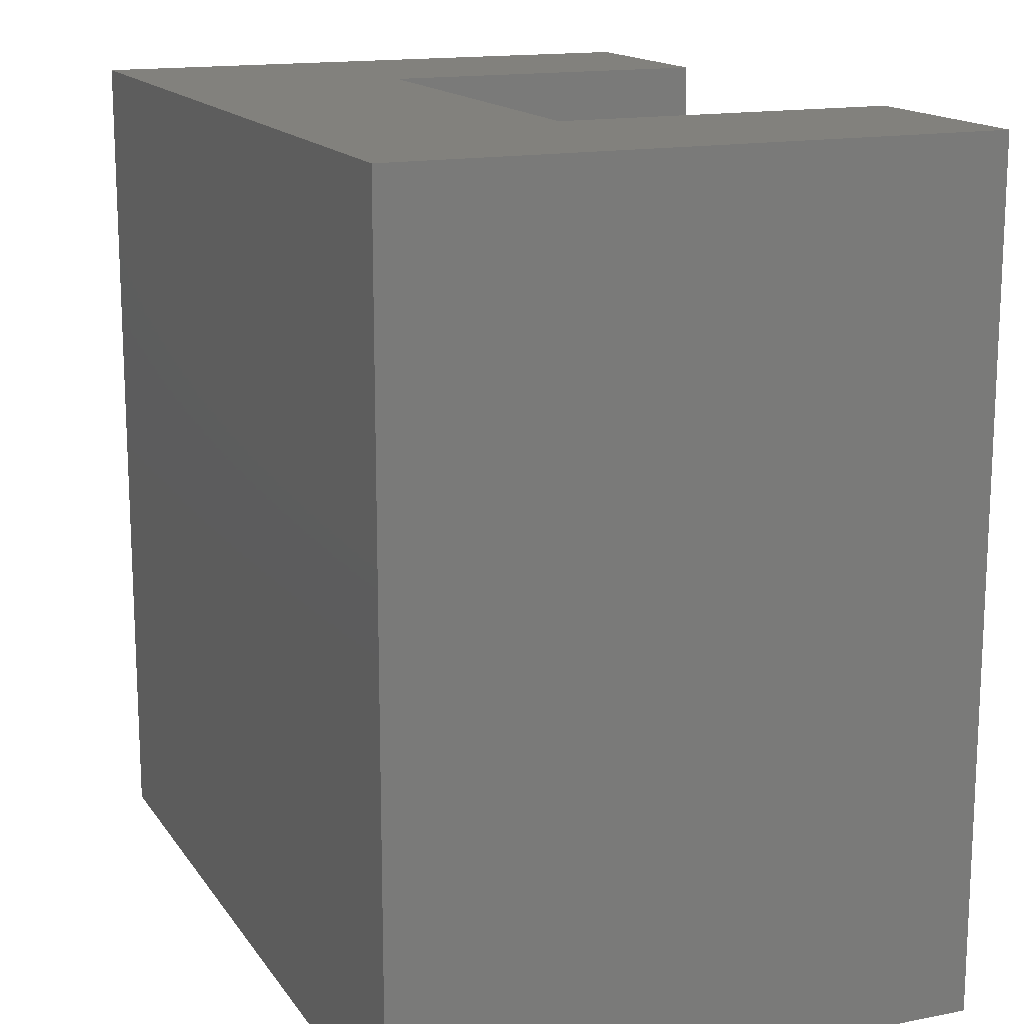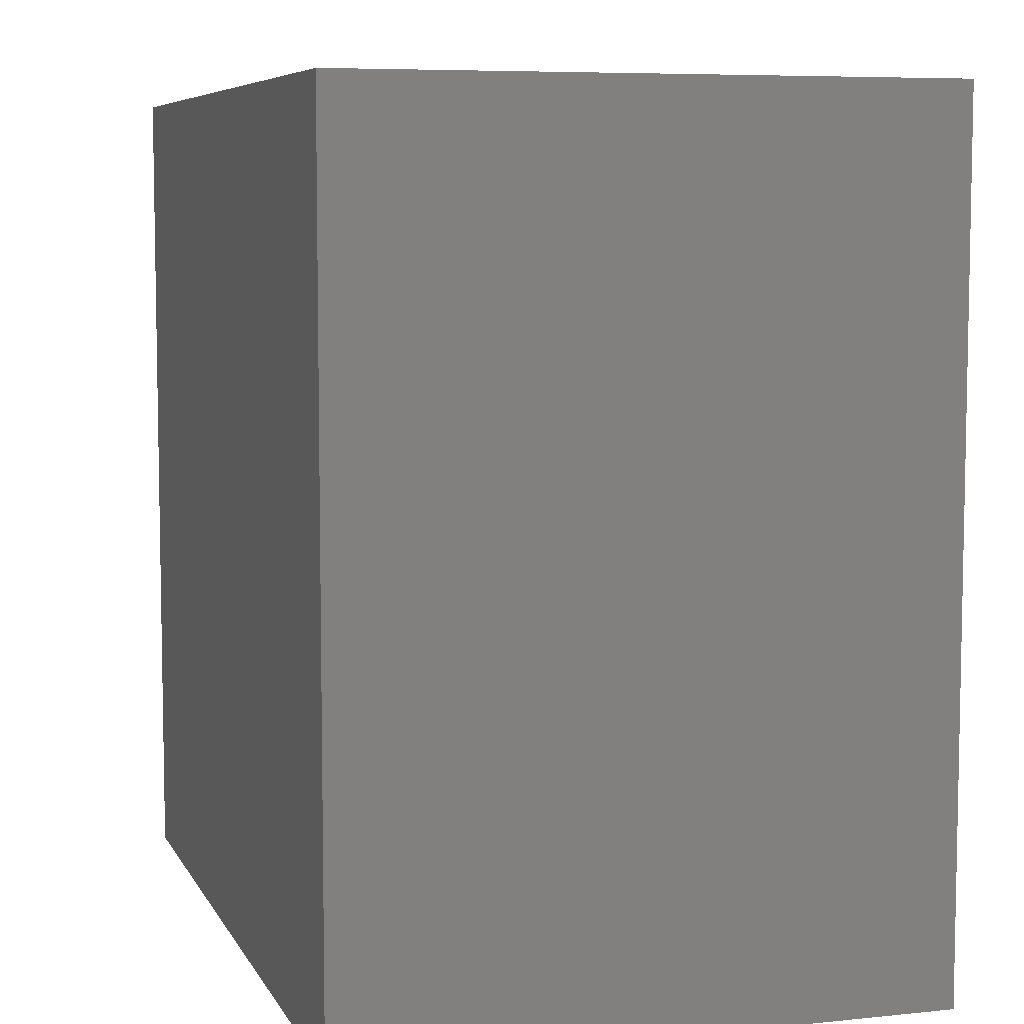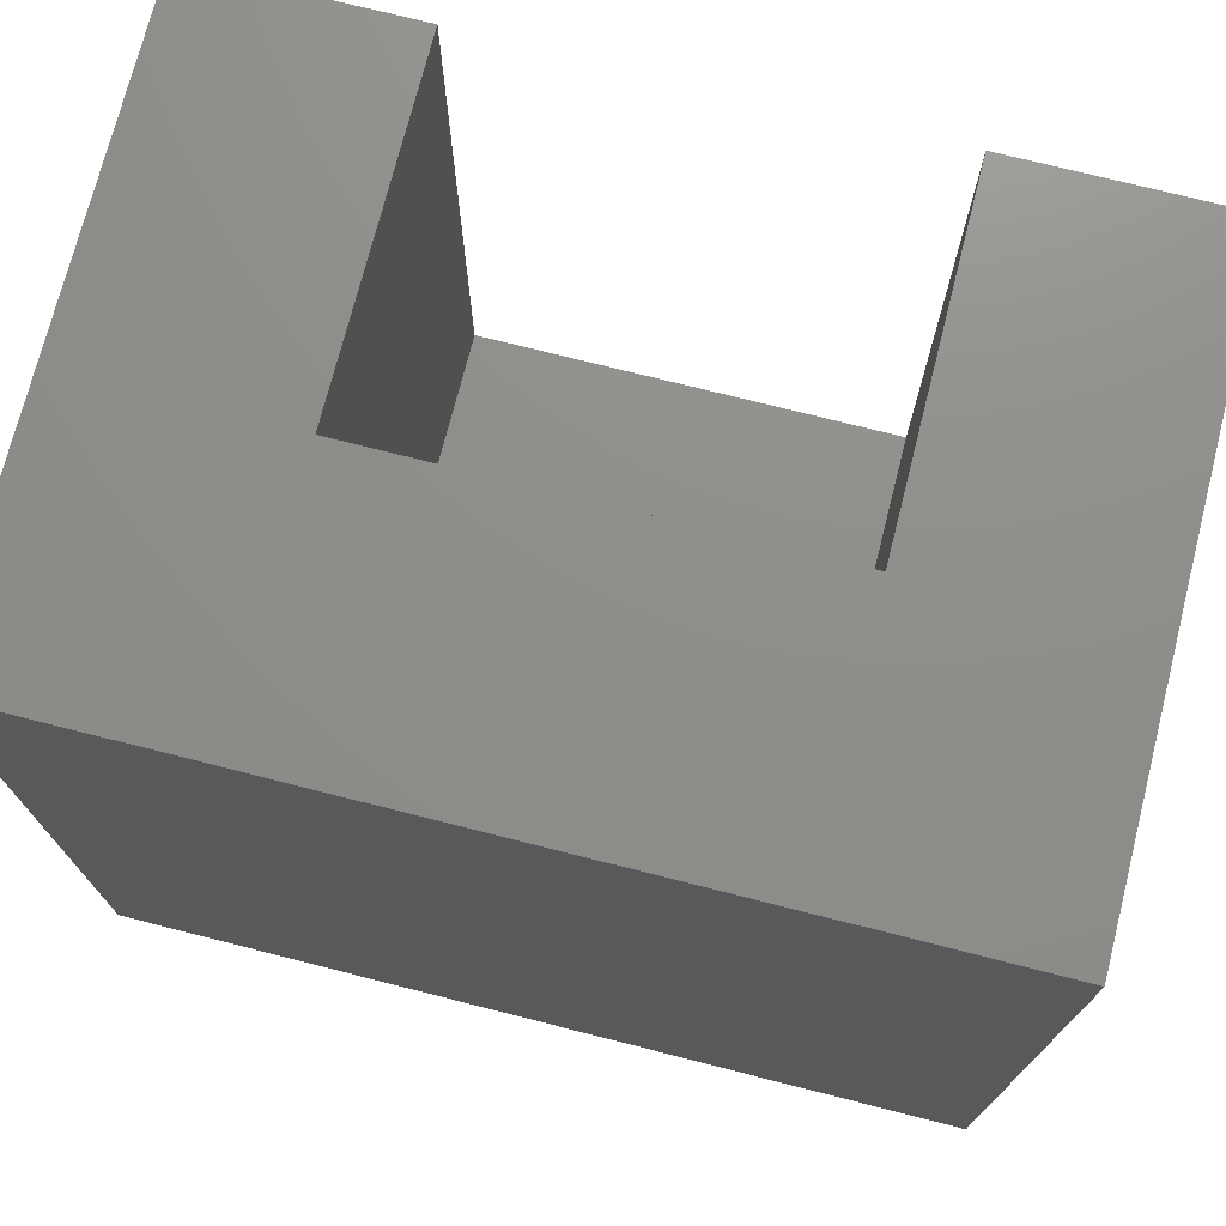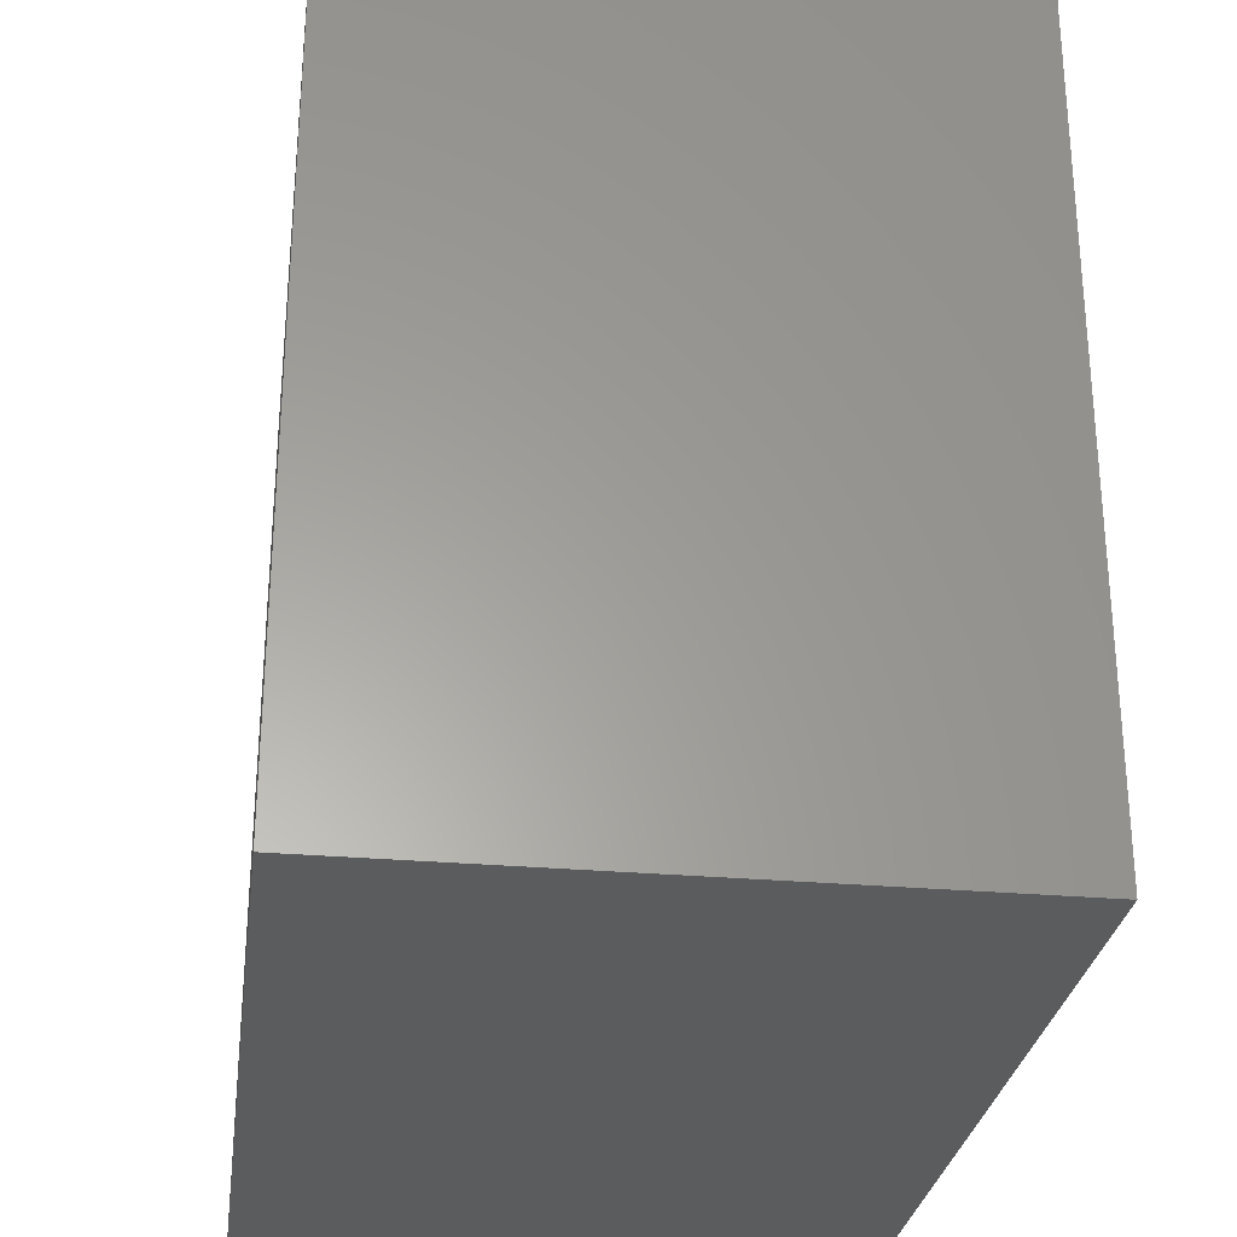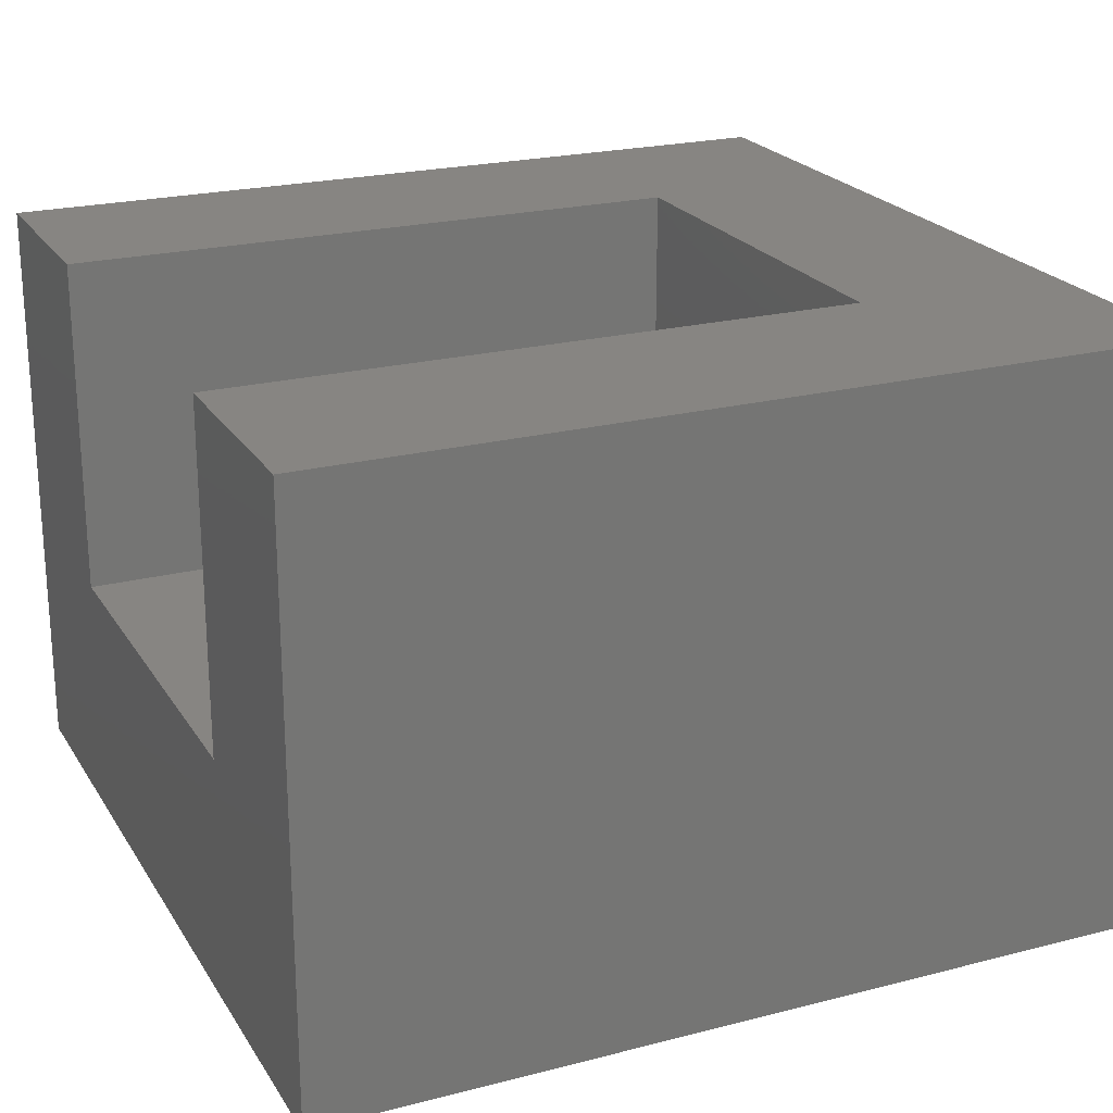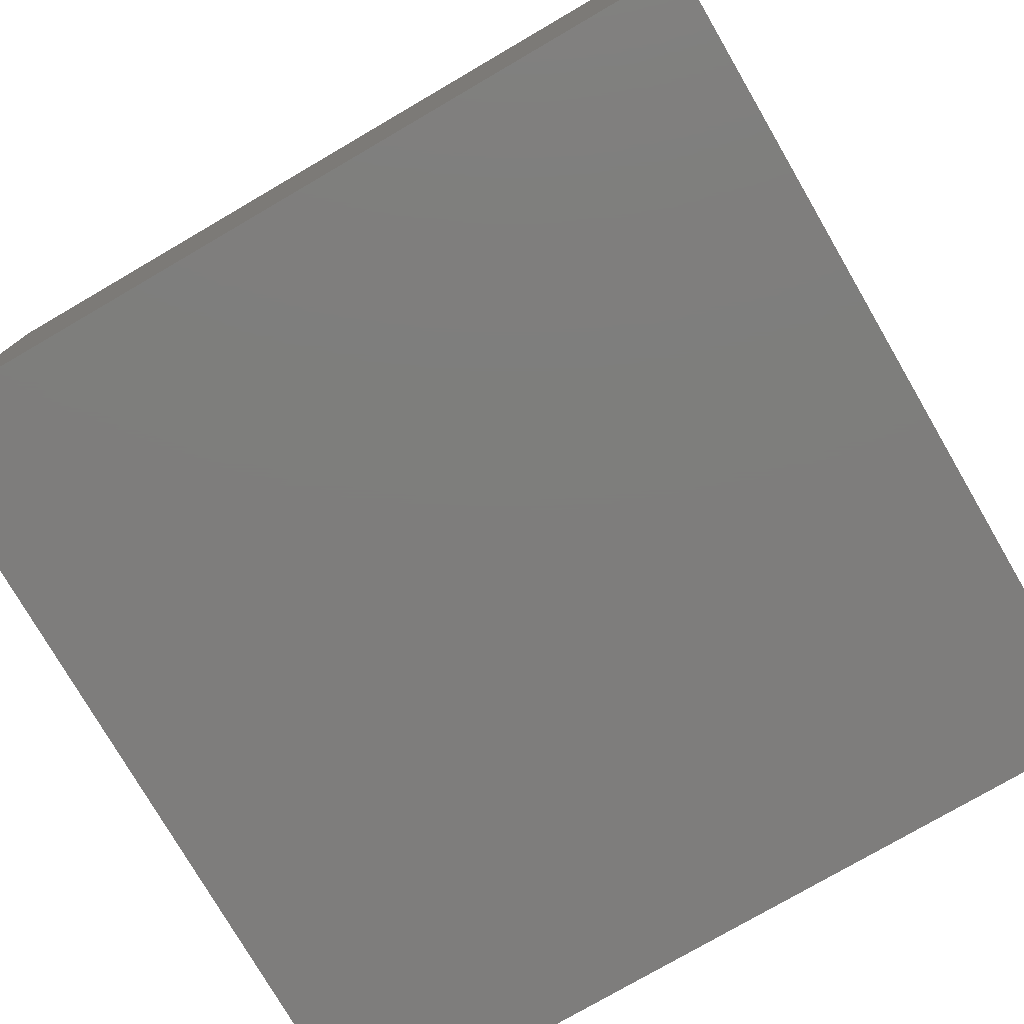
<metadata>
{"format":"stl","ext":"stl","renderer":"f3d","projection":"perspective","resolution":1024,"background":"white","views":[{"elev":15.3,"azim":-112.6,"up":"+Y"},{"elev":6.9,"azim":-107.0,"up":"+Y"},{"elev":73.7,"azim":-165.8,"up":"+Y"},{"elev":-28.6,"azim":-97.6,"up":"+Y"},{"elev":22.3,"azim":-114.0,"up":"+Z"},{"elev":-77.4,"azim":30.2,"up":"+Z"}]}
</metadata>
<code>
# stl→obj: 16 verts, 28 faces
v 0 0 0
v 0 0 7
v 0 10 0
v 0 10 7
v 10 0 0
v 10 0 7
v 10 10 0
v 7.5 10 3
v 2.5 10 3
v 7.5 10 7
v 10 10 7
v 2.5 10 7
v 7.5 2.5 7
v 2.5 2.5 7
v 7.5 2.5 3
v 2.5 2.5 3
f 1 2 3
f 3 2 4
f 2 1 5
f 6 2 5
f 1 3 5
f 5 3 7
f 8 7 9
f 3 4 9
f 3 9 7
f 7 8 10
f 7 10 11
f 9 4 12
f 13 2 6
f 14 4 2
f 11 10 6
f 10 13 6
f 13 14 2
f 14 12 4
f 6 5 7
f 11 6 7
f 15 13 8
f 8 13 10
f 9 16 15
f 8 9 15
f 14 16 9
f 12 14 9
f 16 14 15
f 15 14 13

</code>
